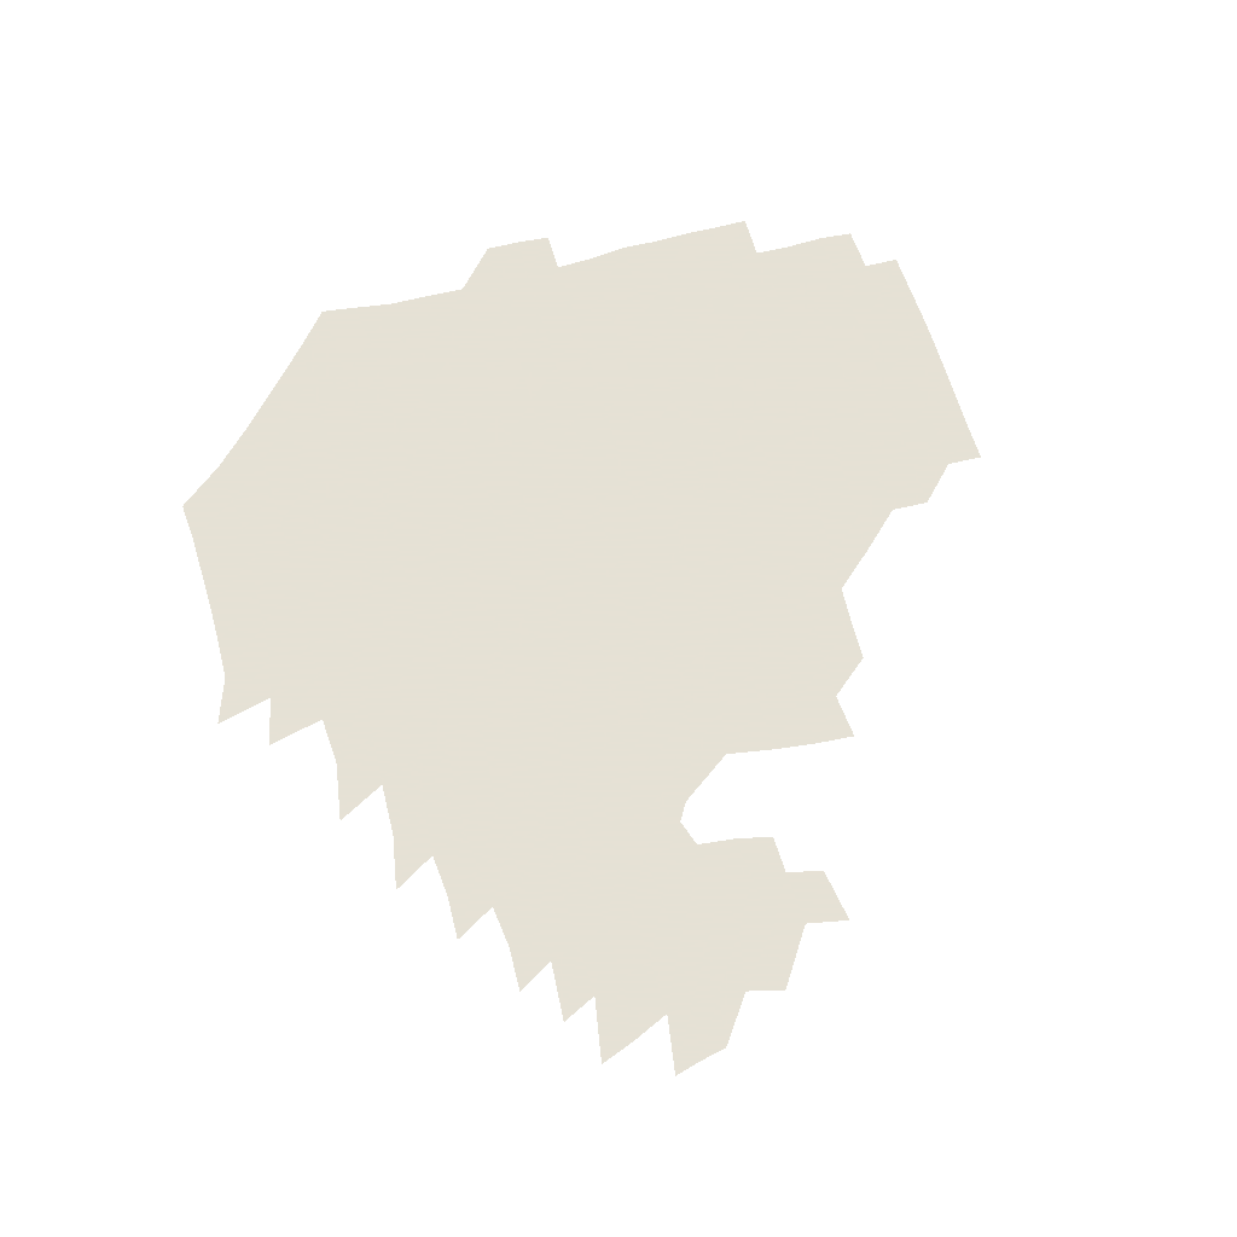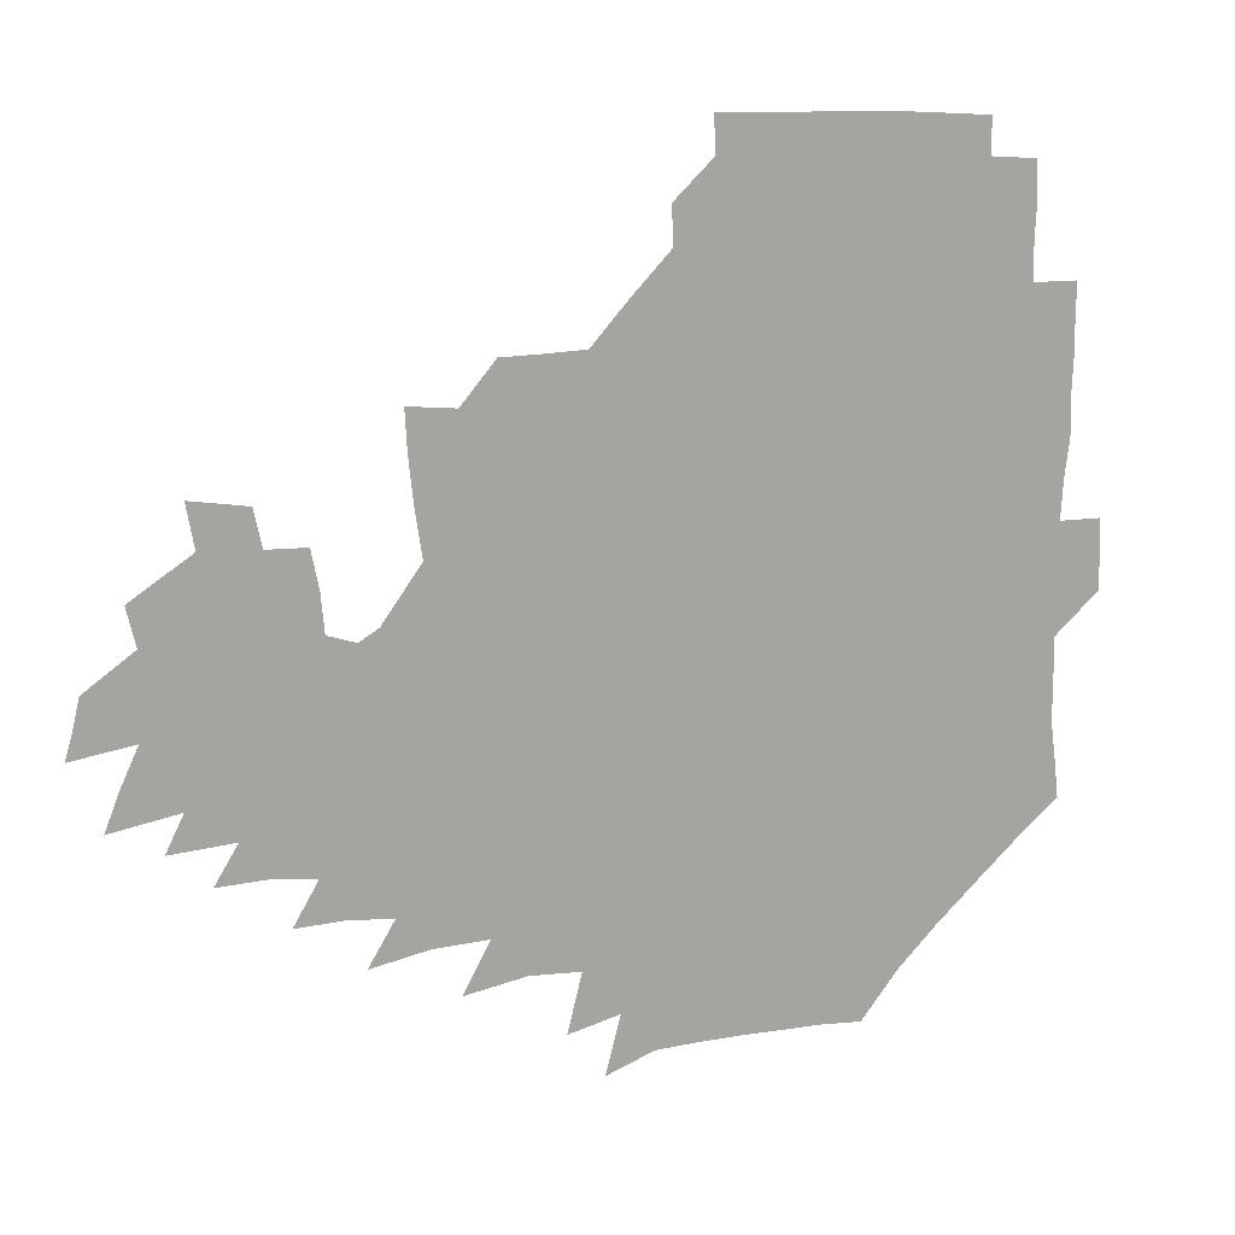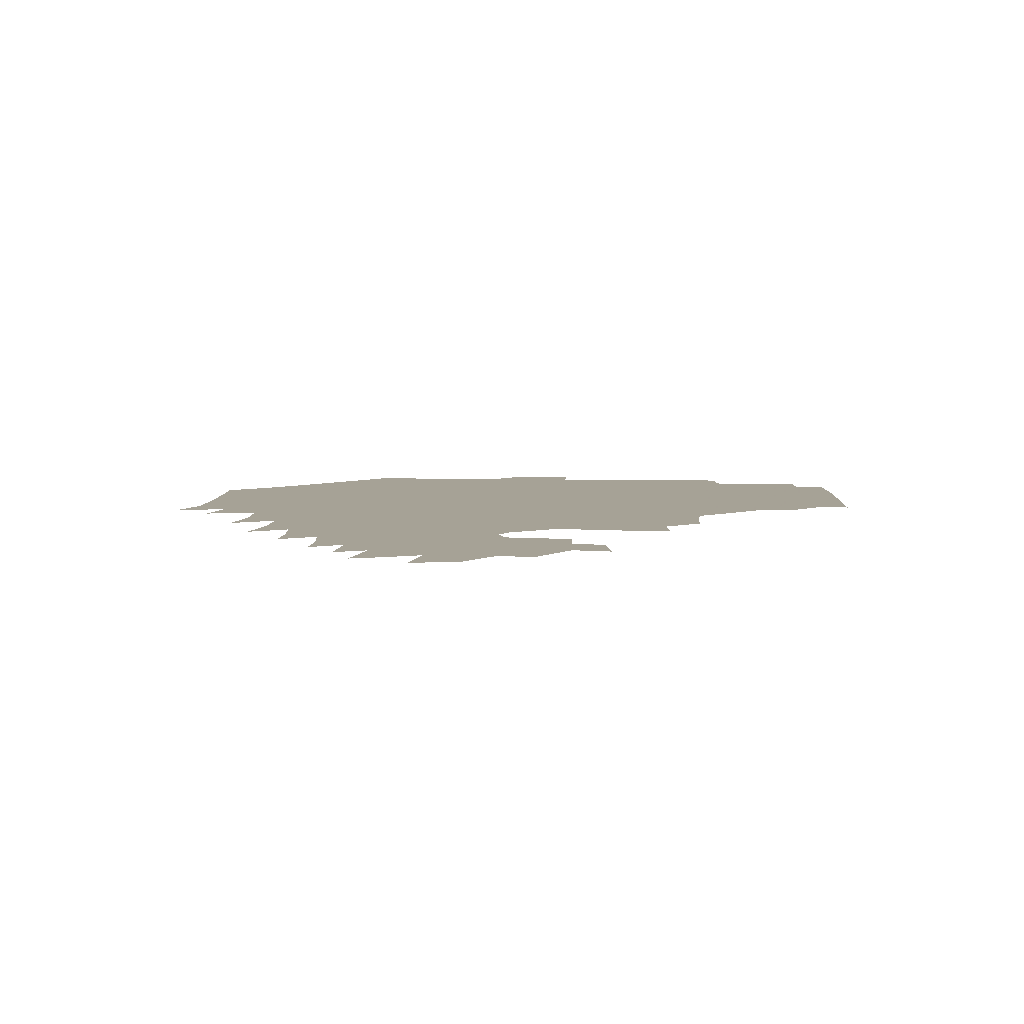
<metadata>
{"format":"obj","ext":"obj","renderer":"f3d","projection":"perspective","resolution":1024,"background":"white","views":[{"elev":64.9,"azim":75.4,"up":"+Z"},{"elev":15.7,"azim":157.2,"up":"+Y"},{"elev":6.3,"azim":94.6,"up":"+Z"}]}
</metadata>
<code>
v 190.6 256.1 0
v 190.8 270.2 0
v 191.6 283.5 0
v 204.4 177.8 0
v 206.1 192.1 0
v 208.3 208 0
v 208.3 224.1 0
v 208.6 240.4 0
v 208.3 255.4 0
v 208.7 270 0
v 208.3 284.1 0
v 207.5 299.3 0
v 205.5 314.9 0
v 205.9 330 0
v 205.3 344.8 0
v 205.5 358.7 0
v 205.3 371.6 0
v 219.9 164.9 0
v 221.6 179.4 0
v 224.2 194.9 0
v 225.6 210.2 0
v 228.1 226.1 0
v 228.8 240.9 0
v 226.7 255.7 0
v 226.6 270.5 0
v 226.2 285.2 0
v 225.7 300.1 0
v 225.3 315.1 0
v 224.3 330 0
v 224.5 344.6 0
v 224.7 358.6 0
v 223.4 372 0
v 223.7 386.7 0
v 222.9 401.5 0
v 223.8 415.5 0
v 236.4 150.4 0
v 236.7 165.3 0
v 239.2 180.8 0
v 240.4 195.9 0
v 241.6 211.1 0
v 242.7 226.1 0
v 244.9 241.4 0
v 243 256 0
v 241.9 270.8 0
v 241.5 285.7 0
v 242.6 300.6 0
v 241.3 315.6 0
v 240.9 330.5 0
v 241.6 345.2 0
v 241.6 359.7 0
v 241 374.2 0
v 241.2 388.7 0
v 241.4 403.1 0
v 242.2 417.1 0
v 242.3 431.2 0
v 253.7 134.9 0
v 255.2 151.4 0
v 255.9 166.9 0
v 256.3 181.9 0
v 257.3 197 0
v 257.6 211.8 0
v 258 226.6 0
v 258.9 241.5 0
v 258.3 256.2 0
v 257.5 271 0
v 257.1 286 0
v 256.6 301 0
v 256.5 316 0
v 257.2 331 0
v 257.1 345.8 0
v 257.4 360.5 0
v 256.9 375.2 0
v 257 389.9 0
v 257.6 404.4 0
v 258.2 418.6 0
v 259.1 432.5 0
v 270.1 118.8 0
v 272.5 137.6 0
v 272.7 153.1 0
v 272.5 167.9 0
v 273.1 183 0
v 272.8 197.5 0
v 273.3 212.4 0
v 273.4 227 0
v 273.4 241.6 0
v 272.6 256.3 0
v 271.9 271.3 0
v 271.4 286.3 0
v 271.5 301.3 0
v 271.4 316.3 0
v 271.9 331.3 0
v 271.8 346.2 0
v 271.4 361.1 0
v 272.1 376 0
v 272 390.7 0
v 273.3 405.4 0
v 273.2 419.6 0
v 274.7 433.7 0
v 284.8 100.8 0
v 287.2 122 0
v 288 138.8 0
v 287.8 153.8 0
v 288.4 169.2 0
v 288.2 183.6 0
v 288.2 198.2 0
v 288.3 212.7 0
v 288.6 227.2 0
v 287.8 241.7 0
v 287.2 256.4 0
v 286.3 271.4 0
v 286.5 286.3 0
v 286.2 301.4 0
v 286.2 316.5 0
v 286.4 331.5 0
v 286.5 346.6 0
v 286.8 361.6 0
v 286.7 376.5 0
v 287.4 391.4 0
v 287.6 405.9 0
v 288.4 420.4 0
v 289 434.4 0
v 301.2 102.3 0
v 302.7 123.7 0
v 302.8 139.8 0
v 302.6 154.6 0
v 302.8 169.7 0
v 302.9 184.3 0
v 302.4 198.4 0
v 303.2 213.2 0
v 303.6 227.5 0
v 302.6 241.7 0
v 301.7 256.5 0
v 301.1 271.5 0
v 301.1 286.4 0
v 300.8 301.6 0
v 301.1 316.7 0
v 301 331.7 0
v 301.3 346.8 0
v 301.4 361.8 0
v 301.4 376.7 0
v 301.9 391.7 0
v 301.9 406.2 0
v 302.9 420.8 0
v 303.5 434.8 0
v 317.8 103 0
v 317.6 123.8 0
v 317.2 140 0
v 317.1 155.3 0
v 317.1 170.4 0
v 317 184.8 0
v 317.1 199.2 0
v 317.4 213.5 0
v 317.8 227.7 0
v 317.3 241.6 0
v 316.6 256.2 0
v 315.8 271.4 0
v 315.6 286.6 0
v 315.4 301.8 0
v 315.6 316.8 0
v 315.7 331.8 0
v 315.8 346.8 0
v 316.1 361.9 0
v 316.2 376.9 0
v 316.5 392 0
v 316.9 406.7 0
v 317.4 421.1 0
v 318 435.2 0
v 334.6 103.6 0
v 332.7 123.6 0
v 331.8 139.7 0
v 331.2 155.6 0
v 331 171 0
v 330.9 185.1 0
v 331 199.5 0
v 331.1 213.6 0
v 331.4 227.9 0
v 331.2 241.7 0
v 331 256 0
v 330.3 271.4 0
v 330 287.1 0
v 330 301.9 0
v 330.3 316.7 0
v 330.5 331.8 0
v 330.7 346.9 0
v 330.9 361.9 0
v 331.1 377 0
v 331.3 392.1 0
v 331.7 406.8 0
v 332.1 421.4 0
v 332.6 435.5 0
v 351.3 103.9 0
v 348 123.4 0
v 346.4 140.2 0
v 345.6 155.4 0
v 344.9 171 0
v 344.7 185.5 0
v 344.7 199.8 0
v 344.7 214.1 0
v 344.8 228.1 0
v 345 241.9 0
v 344.9 256.1 0
v 344.7 271.2 0
v 344.4 286.8 0
v 344.6 301.7 0
v 345 316.6 0
v 345.4 331.6 0
v 345.6 346.8 0
v 346 361.8 0
v 346.4 376.9 0
v 346.7 392 0
v 346.6 407.1 0
v 347.2 421.8 0
v 347.7 436.2 0
v 367.6 103.7 0
v 363.8 122.8 0
v 361.3 140.4 0
v 359.9 155.9 0
v 358.8 171.6 0
v 358.7 185.4 0
v 358.4 199.9 0
v 358.3 214.3 0
v 358.3 228.5 0
v 358.5 242.1 0
v 358.7 256.1 0
v 358.9 271 0
v 359.1 286 0
v 359.4 301.1 0
v 359.9 316.1 0
v 360.4 331.4 0
v 360.8 346.4 0
v 361.4 361.5 0
v 362 376.7 0
v 362.4 392 0
v 362.7 407.2 0
v 387.1 96.98 0
v 381.1 119.9 0
v 376.7 140.8 0
v 374.5 156.5 0
v 373.1 171.6 0
v 372.1 186.6 0
v 372 200.4 0
v 371.5 215 0
v 371.5 228.8 0
v 371.6 242.4 0
v 372.2 256.2 0
v 372.8 270.7 0
v 373.4 285.3 0
v 374 300.2 0
v 374.6 315.5 0
v 375.3 330.9 0
v 376.1 346 0
v 376.8 361 0
v 377.9 376.3 0
v 401.6 115.5 0
v 395.8 138.6 0
v 389.7 157 0
v 387.5 172 0
v 386.5 186.6 0
v 385.3 201.3 0
v 384.4 215.7 0
v 384.4 229.2 0
v 384.8 242.6 0
v 385.5 256.2 0
v 386.4 270.3 0
v 387.2 284.6 0
v 388.2 299.6 0
v 389.2 314.8 0
v 390.2 330.2 0
v 391.2 345.2 0
v 392.6 360.1 0
v 416.2 140.2 0
v 408.2 157 0
v 404.6 171.3 0
v 402.5 185.9 0
v 400 201 0
v 398.6 215.3 0
v 399.2 228.8 0
v 398.9 242.6 0
v 399.1 256.3 0
v 400.1 270.2 0
v 401.3 284.4 0
v 402.3 298.9 0
v 403.8 314.2 0
v 404.8 329.2 0
v 406.3 344.4 0
v 408.7 359.7 0
v 440.7 136.6 0
v 429.8 156.1 0
v 422.1 171.3 0
v 419.9 185.1 0
v 416 200.4 0
v 412.5 215.6 0
v 412.8 228.8 0
v 413 242.5 0
v 413.8 256.2 0
v 414.5 270 0
v 415.2 283.9 0
v 416.7 298.2 0
v 418.9 313.4 0
v 420 328.5 0
v 421.9 343.8 0
v 425 359.7 0
v 451.7 155.8 0
v 444.2 170.2 0
v 439.2 184.1 0
v 434 199.3 0
v 428.3 215.2 0
v 426.7 228.9 0
v 426.5 242.3 0
v 428.1 255.6 0
v 428.9 269.2 0
v 429.7 282.9 0
v 432.6 297 0
v 435.1 312.6 0
v 436.8 328.5 0
v 438.7 343.8 0
v 474.7 152 0
v 464.2 169.1 0
v 457 183.8 0
v 452.7 197.8 0
v 446.4 213.7 0
v 442.7 228.1 0
v 442.2 241.3 0
v 443.5 254.4 0
v 444.2 267.7 0
v 447.4 280.5 0
v 451.9 293.5 0
v 454.8 312.5 0
v 456.6 330.4 0
v 457.5 346 0
v 482.3 171.1 0
v 473.9 185.5 0
v 467.7 199.3 0
v 463.7 212.7 0
v 458.8 227.4 0
v 457 240.2 0
v 459.2 252 0
v 462.2 263.2 0
v 467.5 272.4 0
v 500.7 170.9 0
v 490.8 187.2 0
v 483.4 201 0
v 476.6 215.1 0
v 472.8 227.7 0
v 470.5 239.7 0
v 470.6 250.4 0
v 472.2 260 0
v 475.2 267.9 0
v 508.5 189.7 0
v 501.1 202.5 0
v 495.4 215.3 0
v 490.2 227.5 0
v 487.6 239.2 0
v 485.7 250.2 0
v 485.3 260.6 0
v 486.3 271.8 0
v 487.6 286.6 0
v 490.6 302 0
v 527.1 189.5 0
v 517.9 204.2 0
v 514.9 216.1 0
v 509.1 228.3 0
v 506.2 240.3 0
v 505 252.5 0
v 504.7 264.8 0
v 503.7 276.9 0
v 504.3 289.4 0
v 506.3 302.8 0
v 509.3 317.4 0
v 543 203.1 0
v 535.8 217.1 0
v 531.6 229.1 0
v 527.8 241.5 0
v 526.2 253.3 0
v 525.1 265.6 0
v 524.8 278.2 0
v 527.3 291.1 0
v 528.5 304.2 0
v 531.5 321.4 0
v 562.5 213 0
v 557.1 226.8 0
v 549.7 242.4 0
v 548.2 252.8 0
v 547.6 263.6 0
v 548.8 274.1 0
v 552.3 289.2 0
v 574.1 239.1 0
v 570.9 249.9 0
v 568.3 260.8 0
f 8 9 1
f 1 9 2
f 9 10 2
f 2 10 3
f 10 11 3
f 18 19 4
f 4 19 5
f 19 20 5
f 5 20 6
f 20 21 6
f 6 21 7
f 21 22 7
f 7 22 8
f 22 23 8
f 8 23 9
f 23 24 9
f 9 24 10
f 24 25 10
f 10 25 11
f 25 26 11
f 11 26 12
f 26 27 12
f 12 27 13
f 27 28 13
f 13 28 14
f 28 29 14
f 14 29 15
f 29 30 15
f 15 30 16
f 30 31 16
f 16 31 17
f 31 32 17
f 36 37 18
f 18 37 19
f 37 38 19
f 19 38 20
f 38 39 20
f 20 39 21
f 39 40 21
f 21 40 22
f 40 41 22
f 22 41 23
f 41 42 23
f 23 42 24
f 42 43 24
f 24 43 25
f 43 44 25
f 25 44 26
f 44 45 26
f 26 45 27
f 45 46 27
f 27 46 28
f 46 47 28
f 28 47 29
f 47 48 29
f 29 48 30
f 48 49 30
f 30 49 31
f 49 50 31
f 31 50 32
f 50 51 32
f 32 51 33
f 51 52 33
f 33 52 34
f 52 53 34
f 34 53 35
f 53 54 35
f 56 57 36
f 36 57 37
f 57 58 37
f 37 58 38
f 58 59 38
f 38 59 39
f 59 60 39
f 39 60 40
f 60 61 40
f 40 61 41
f 61 62 41
f 41 62 42
f 62 63 42
f 42 63 43
f 63 64 43
f 43 64 44
f 64 65 44
f 44 65 45
f 65 66 45
f 45 66 46
f 66 67 46
f 46 67 47
f 67 68 47
f 47 68 48
f 68 69 48
f 48 69 49
f 69 70 49
f 49 70 50
f 70 71 50
f 50 71 51
f 71 72 51
f 51 72 52
f 72 73 52
f 52 73 53
f 73 74 53
f 53 74 54
f 74 75 54
f 54 75 55
f 75 76 55
f 77 78 56
f 56 78 57
f 78 79 57
f 57 79 58
f 79 80 58
f 58 80 59
f 80 81 59
f 59 81 60
f 81 82 60
f 60 82 61
f 82 83 61
f 61 83 62
f 83 84 62
f 62 84 63
f 84 85 63
f 63 85 64
f 85 86 64
f 64 86 65
f 86 87 65
f 65 87 66
f 87 88 66
f 66 88 67
f 88 89 67
f 67 89 68
f 89 90 68
f 68 90 69
f 90 91 69
f 69 91 70
f 91 92 70
f 70 92 71
f 92 93 71
f 71 93 72
f 93 94 72
f 72 94 73
f 94 95 73
f 73 95 74
f 95 96 74
f 74 96 75
f 96 97 75
f 75 97 76
f 97 98 76
f 99 100 77
f 77 100 78
f 100 101 78
f 78 101 79
f 101 102 79
f 79 102 80
f 102 103 80
f 80 103 81
f 103 104 81
f 81 104 82
f 104 105 82
f 82 105 83
f 105 106 83
f 83 106 84
f 106 107 84
f 84 107 85
f 107 108 85
f 85 108 86
f 108 109 86
f 86 109 87
f 109 110 87
f 87 110 88
f 110 111 88
f 88 111 89
f 111 112 89
f 89 112 90
f 112 113 90
f 90 113 91
f 113 114 91
f 91 114 92
f 114 115 92
f 92 115 93
f 115 116 93
f 93 116 94
f 116 117 94
f 94 117 95
f 117 118 95
f 95 118 96
f 118 119 96
f 96 119 97
f 119 120 97
f 97 120 98
f 120 121 98
f 99 122 100
f 122 123 100
f 100 123 101
f 123 124 101
f 101 124 102
f 124 125 102
f 102 125 103
f 125 126 103
f 103 126 104
f 126 127 104
f 104 127 105
f 127 128 105
f 105 128 106
f 128 129 106
f 106 129 107
f 129 130 107
f 107 130 108
f 130 131 108
f 108 131 109
f 131 132 109
f 109 132 110
f 132 133 110
f 110 133 111
f 133 134 111
f 111 134 112
f 134 135 112
f 112 135 113
f 135 136 113
f 113 136 114
f 136 137 114
f 114 137 115
f 137 138 115
f 115 138 116
f 138 139 116
f 116 139 117
f 139 140 117
f 117 140 118
f 140 141 118
f 118 141 119
f 141 142 119
f 119 142 120
f 142 143 120
f 120 143 121
f 143 144 121
f 122 145 123
f 145 146 123
f 123 146 124
f 146 147 124
f 124 147 125
f 147 148 125
f 125 148 126
f 148 149 126
f 126 149 127
f 149 150 127
f 127 150 128
f 150 151 128
f 128 151 129
f 151 152 129
f 129 152 130
f 152 153 130
f 130 153 131
f 153 154 131
f 131 154 132
f 154 155 132
f 132 155 133
f 155 156 133
f 133 156 134
f 156 157 134
f 134 157 135
f 157 158 135
f 135 158 136
f 158 159 136
f 136 159 137
f 159 160 137
f 137 160 138
f 160 161 138
f 138 161 139
f 161 162 139
f 139 162 140
f 162 163 140
f 140 163 141
f 163 164 141
f 141 164 142
f 164 165 142
f 142 165 143
f 165 166 143
f 143 166 144
f 166 167 144
f 145 168 146
f 168 169 146
f 146 169 147
f 169 170 147
f 147 170 148
f 170 171 148
f 148 171 149
f 171 172 149
f 149 172 150
f 172 173 150
f 150 173 151
f 173 174 151
f 151 174 152
f 174 175 152
f 152 175 153
f 175 176 153
f 153 176 154
f 176 177 154
f 154 177 155
f 177 178 155
f 155 178 156
f 178 179 156
f 156 179 157
f 179 180 157
f 157 180 158
f 180 181 158
f 158 181 159
f 181 182 159
f 159 182 160
f 182 183 160
f 160 183 161
f 183 184 161
f 161 184 162
f 184 185 162
f 162 185 163
f 185 186 163
f 163 186 164
f 186 187 164
f 164 187 165
f 187 188 165
f 165 188 166
f 188 189 166
f 166 189 167
f 189 190 167
f 168 191 169
f 191 192 169
f 169 192 170
f 192 193 170
f 170 193 171
f 193 194 171
f 171 194 172
f 194 195 172
f 172 195 173
f 195 196 173
f 173 196 174
f 196 197 174
f 174 197 175
f 197 198 175
f 175 198 176
f 198 199 176
f 176 199 177
f 199 200 177
f 177 200 178
f 200 201 178
f 178 201 179
f 201 202 179
f 179 202 180
f 202 203 180
f 180 203 181
f 203 204 181
f 181 204 182
f 204 205 182
f 182 205 183
f 205 206 183
f 183 206 184
f 206 207 184
f 184 207 185
f 207 208 185
f 185 208 186
f 208 209 186
f 186 209 187
f 209 210 187
f 187 210 188
f 210 211 188
f 188 211 189
f 211 212 189
f 189 212 190
f 212 213 190
f 191 214 192
f 214 215 192
f 192 215 193
f 215 216 193
f 193 216 194
f 216 217 194
f 194 217 195
f 217 218 195
f 195 218 196
f 218 219 196
f 196 219 197
f 219 220 197
f 197 220 198
f 220 221 198
f 198 221 199
f 221 222 199
f 199 222 200
f 222 223 200
f 200 223 201
f 223 224 201
f 201 224 202
f 224 225 202
f 202 225 203
f 225 226 203
f 203 226 204
f 226 227 204
f 204 227 205
f 227 228 205
f 205 228 206
f 228 229 206
f 206 229 207
f 229 230 207
f 207 230 208
f 230 231 208
f 208 231 209
f 231 232 209
f 209 232 210
f 232 233 210
f 210 233 211
f 233 234 211
f 211 234 212
f 214 235 215
f 235 236 215
f 215 236 216
f 236 237 216
f 216 237 217
f 237 238 217
f 217 238 218
f 238 239 218
f 218 239 219
f 239 240 219
f 219 240 220
f 240 241 220
f 220 241 221
f 241 242 221
f 221 242 222
f 242 243 222
f 222 243 223
f 243 244 223
f 223 244 224
f 244 245 224
f 224 245 225
f 245 246 225
f 225 246 226
f 246 247 226
f 226 247 227
f 247 248 227
f 227 248 228
f 248 249 228
f 228 249 229
f 249 250 229
f 229 250 230
f 250 251 230
f 230 251 231
f 251 252 231
f 231 252 232
f 252 253 232
f 232 253 233
f 236 254 237
f 254 255 237
f 237 255 238
f 255 256 238
f 238 256 239
f 256 257 239
f 239 257 240
f 257 258 240
f 240 258 241
f 258 259 241
f 241 259 242
f 259 260 242
f 242 260 243
f 260 261 243
f 243 261 244
f 261 262 244
f 244 262 245
f 262 263 245
f 245 263 246
f 263 264 246
f 246 264 247
f 264 265 247
f 247 265 248
f 265 266 248
f 248 266 249
f 266 267 249
f 249 267 250
f 267 268 250
f 250 268 251
f 268 269 251
f 251 269 252
f 269 270 252
f 252 270 253
f 255 271 256
f 271 272 256
f 256 272 257
f 272 273 257
f 257 273 258
f 273 274 258
f 258 274 259
f 274 275 259
f 259 275 260
f 275 276 260
f 260 276 261
f 276 277 261
f 261 277 262
f 277 278 262
f 262 278 263
f 278 279 263
f 263 279 264
f 279 280 264
f 264 280 265
f 280 281 265
f 265 281 266
f 281 282 266
f 266 282 267
f 282 283 267
f 267 283 268
f 283 284 268
f 268 284 269
f 284 285 269
f 269 285 270
f 285 286 270
f 271 287 272
f 287 288 272
f 272 288 273
f 288 289 273
f 273 289 274
f 289 290 274
f 274 290 275
f 290 291 275
f 275 291 276
f 291 292 276
f 276 292 277
f 292 293 277
f 277 293 278
f 293 294 278
f 278 294 279
f 294 295 279
f 279 295 280
f 295 296 280
f 280 296 281
f 296 297 281
f 281 297 282
f 297 298 282
f 282 298 283
f 298 299 283
f 283 299 284
f 299 300 284
f 284 300 285
f 300 301 285
f 285 301 286
f 301 302 286
f 288 303 289
f 303 304 289
f 289 304 290
f 304 305 290
f 290 305 291
f 305 306 291
f 291 306 292
f 306 307 292
f 292 307 293
f 307 308 293
f 293 308 294
f 308 309 294
f 294 309 295
f 309 310 295
f 295 310 296
f 310 311 296
f 296 311 297
f 311 312 297
f 297 312 298
f 312 313 298
f 298 313 299
f 313 314 299
f 299 314 300
f 314 315 300
f 300 315 301
f 315 316 301
f 301 316 302
f 303 317 304
f 317 318 304
f 304 318 305
f 318 319 305
f 305 319 306
f 319 320 306
f 306 320 307
f 320 321 307
f 307 321 308
f 321 322 308
f 308 322 309
f 322 323 309
f 309 323 310
f 323 324 310
f 310 324 311
f 324 325 311
f 311 325 312
f 325 326 312
f 312 326 313
f 326 327 313
f 313 327 314
f 327 328 314
f 314 328 315
f 328 329 315
f 315 329 316
f 329 330 316
f 318 331 319
f 331 332 319
f 319 332 320
f 332 333 320
f 320 333 321
f 333 334 321
f 321 334 322
f 334 335 322
f 322 335 323
f 335 336 323
f 323 336 324
f 336 337 324
f 324 337 325
f 337 338 325
f 325 338 326
f 338 339 326
f 326 339 327
f 331 340 332
f 340 341 332
f 332 341 333
f 341 342 333
f 333 342 334
f 342 343 334
f 334 343 335
f 343 344 335
f 335 344 336
f 344 345 336
f 336 345 337
f 345 346 337
f 337 346 338
f 346 347 338
f 338 347 339
f 347 348 339
f 341 349 342
f 349 350 342
f 342 350 343
f 350 351 343
f 343 351 344
f 351 352 344
f 344 352 345
f 352 353 345
f 345 353 346
f 353 354 346
f 346 354 347
f 354 355 347
f 347 355 348
f 355 356 348
f 349 359 350
f 359 360 350
f 350 360 351
f 360 361 351
f 351 361 352
f 361 362 352
f 352 362 353
f 362 363 353
f 353 363 354
f 363 364 354
f 354 364 355
f 364 365 355
f 355 365 356
f 365 366 356
f 356 366 357
f 366 367 357
f 357 367 358
f 367 368 358
f 360 370 361
f 370 371 361
f 361 371 362
f 371 372 362
f 362 372 363
f 372 373 363
f 363 373 364
f 373 374 364
f 364 374 365
f 374 375 365
f 365 375 366
f 375 376 366
f 366 376 367
f 376 377 367
f 367 377 368
f 377 378 368
f 368 378 369
f 378 379 369
f 371 380 372
f 380 381 372
f 372 381 373
f 381 382 373
f 373 382 374
f 382 383 374
f 374 383 375
f 383 384 375
f 375 384 376
f 384 385 376
f 376 385 377
f 385 386 377
f 377 386 378
f 382 387 383
f 387 388 383
f 383 388 384
f 388 389 384
f 384 389 385

</code>
